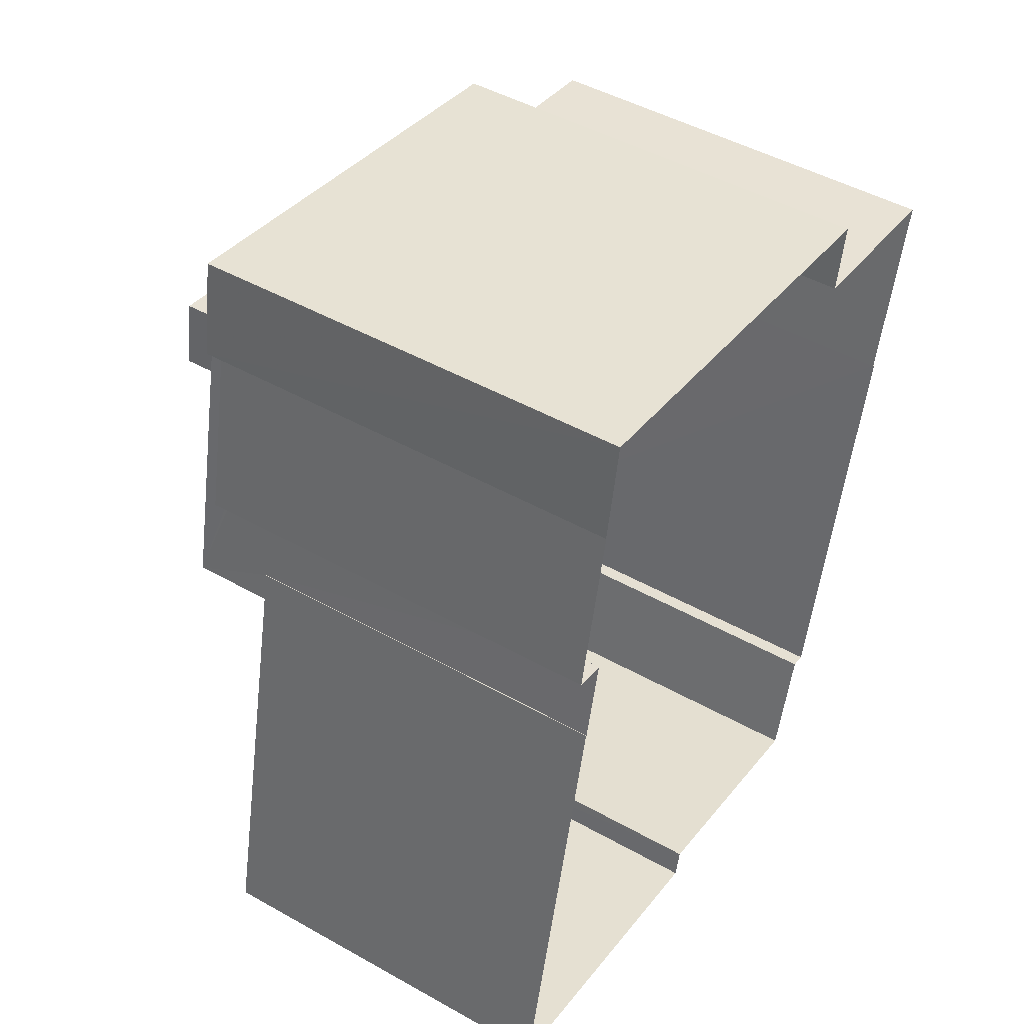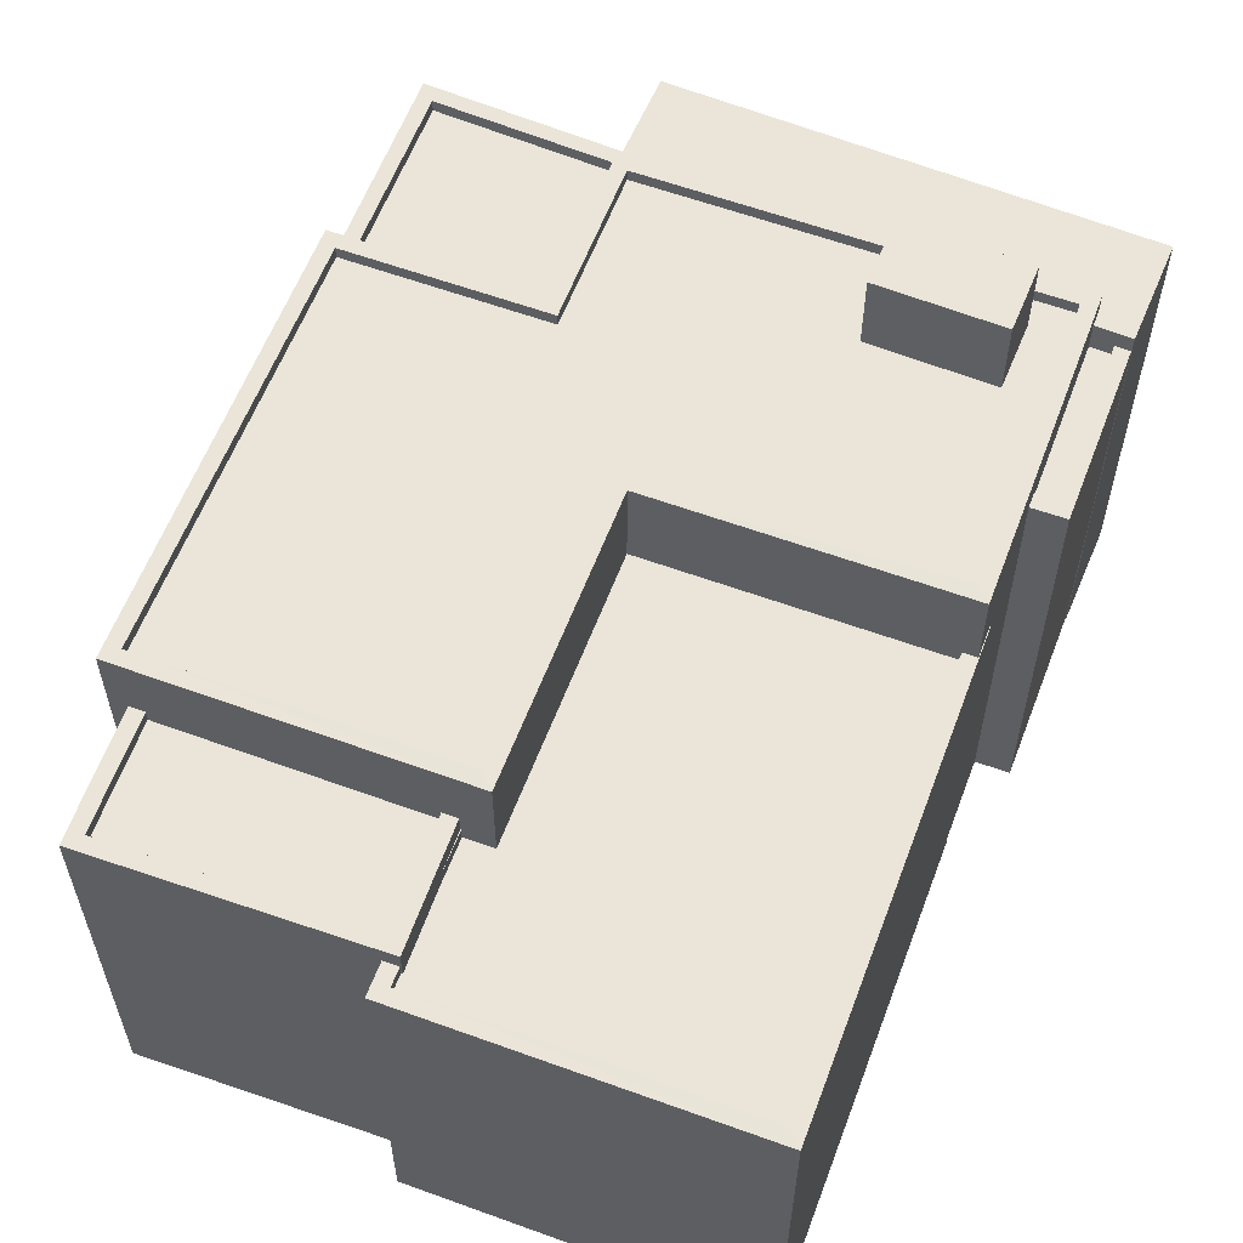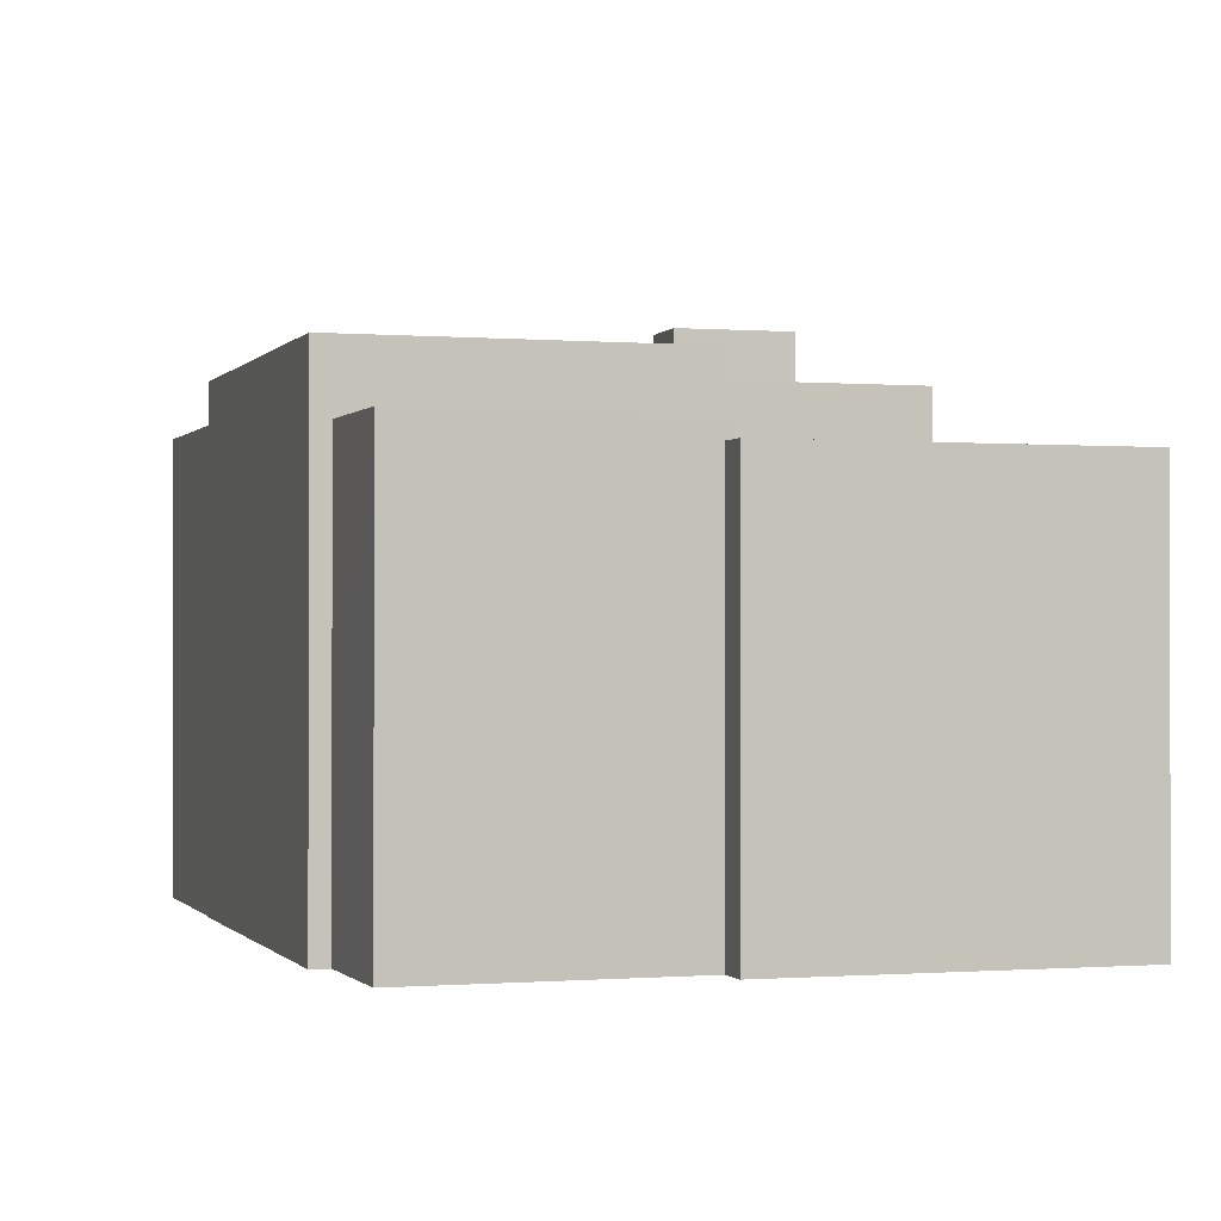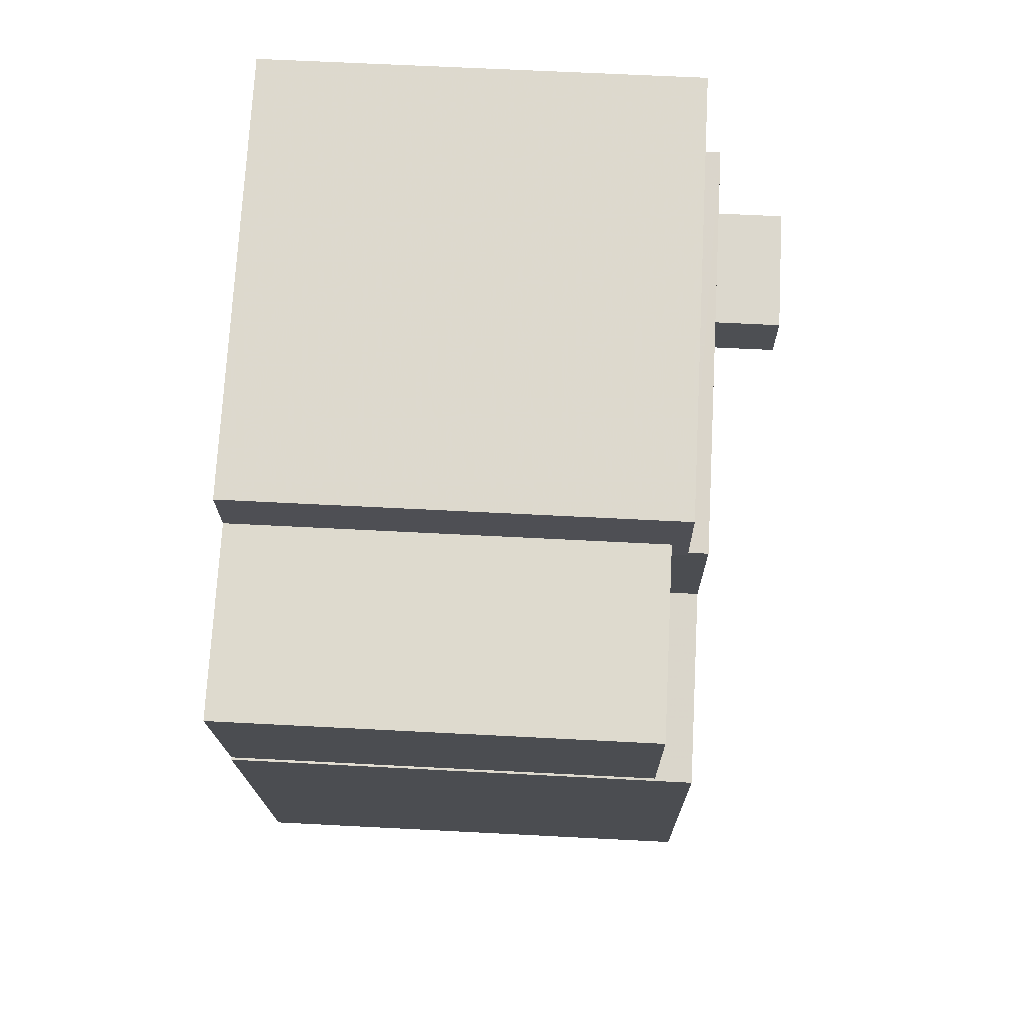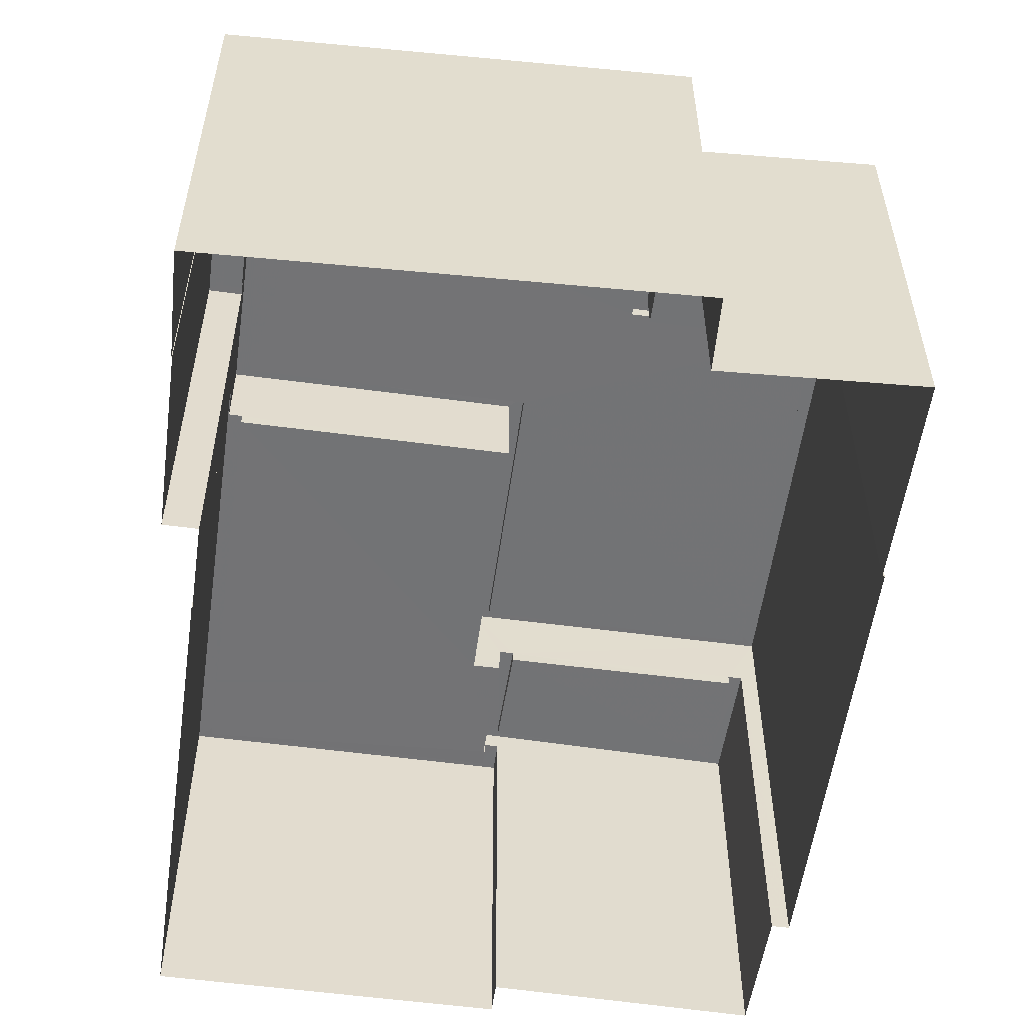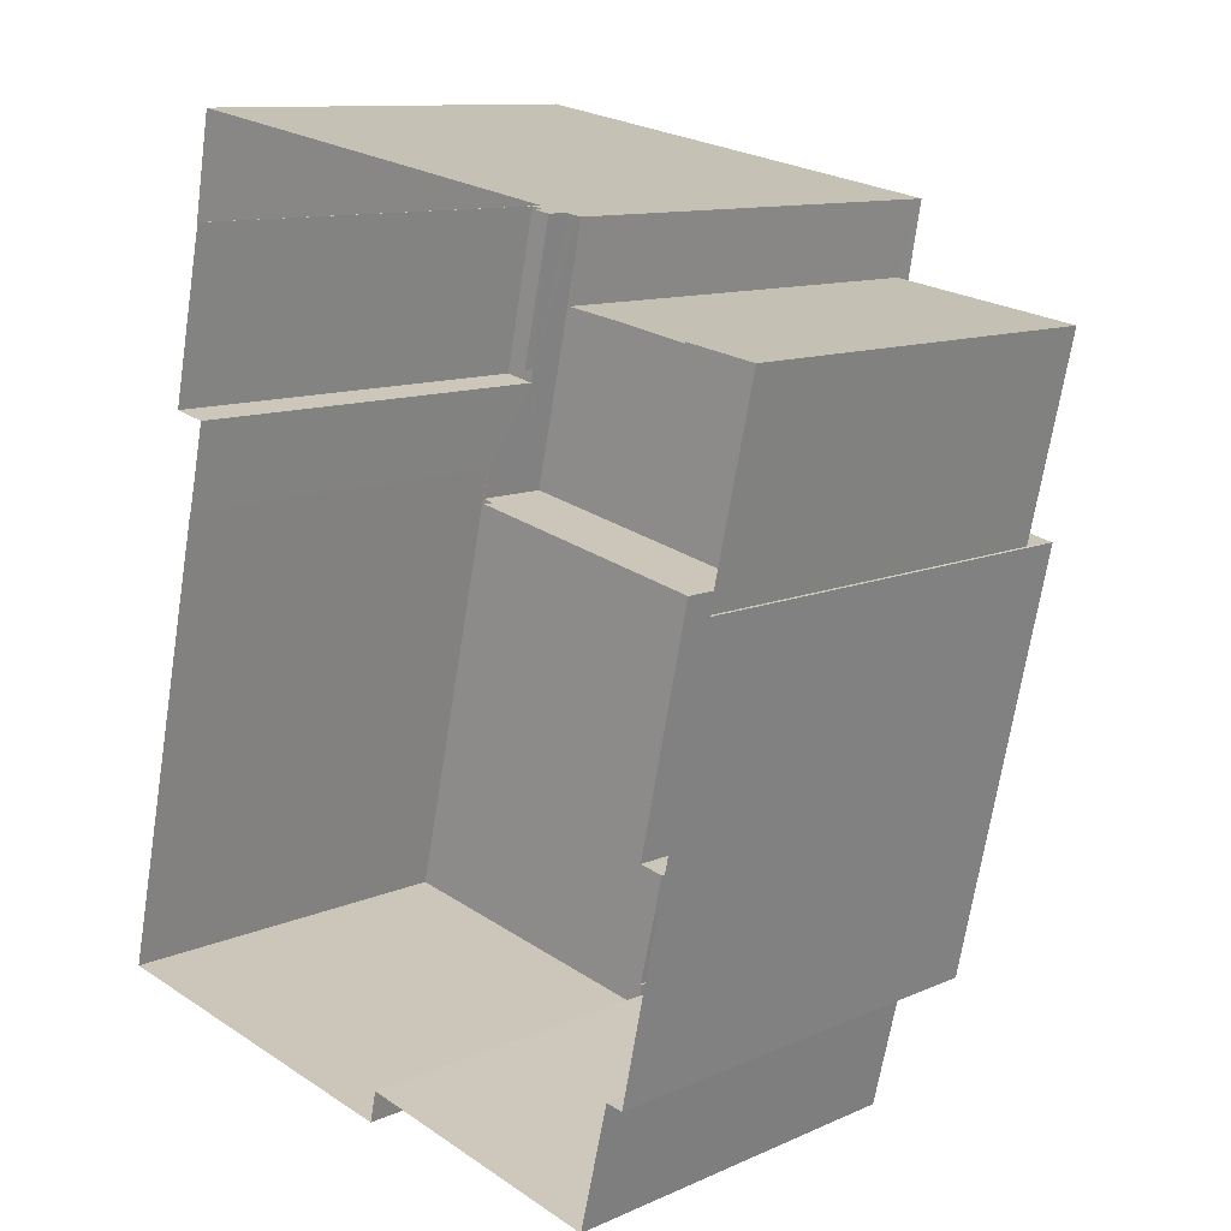
<metadata>
{"format":"obj","ext":"obj","renderer":"f3d","projection":"perspective","resolution":1024,"background":"white","views":[{"elev":47.4,"azim":122.4,"up":"+Y"},{"elev":59.3,"azim":32.9,"up":"+Z"},{"elev":-0.6,"azim":-5.0,"up":"+Z"},{"elev":61.7,"azim":-86.9,"up":"+Y"},{"elev":-55.9,"azim":-175.6,"up":"+Z"},{"elev":11.1,"azim":-137.4,"up":"+Y"}]}
</metadata>
<code>
v -8670 -3.789e+04 35.2
v -8670 -3.789e+04 36.82
v -8670 -3.789e+04 36.81
v -8670 -3.789e+04 35.19
v -8672 -3.789e+04 35.2
v -8672 -3.789e+04 36.82
v -8672 -3.789e+04 35.2
v -8672 -3.789e+04 36.82
v -8673 -3.79e+04 35.45
v -8674 -3.79e+04 35.2
v -8673 -3.79e+04 35.2
v -8674 -3.79e+04 35.45
v -8679 -3.79e+04 35.2
v -8679 -3.79e+04 35.45
v -8681 -3.79e+04 35.2
v -8681 -3.79e+04 35.45
v -8677 -3.789e+04 35.45
v -8677 -3.789e+04 35.2
v -8677 -3.789e+04 35.2
v -8677 -3.789e+04 35.45
v -8677 -3.789e+04 35.2
v -8669 -3.789e+04 35.44
v -8669 -3.789e+04 35.19
v -8668 -3.79e+04 35.19
v -8668 -3.79e+04 35.44
v -8669 -3.789e+04 35.19
v -8673 -3.79e+04 33.53
v -8672 -3.79e+04 33.53
v -8673 -3.79e+04 33.78
v -8679 -3.79e+04 25.89
v -8679 -3.79e+04 34.15
v -8679 -3.79e+04 25.89
v -8672 -3.79e+04 35.45
v -8673 -3.79e+04 34.15
v -8679 -3.79e+04 35.45
v -8673 -3.79e+04 34.15
v -8678 -3.79e+04 33.9
v -8673 -3.79e+04 33.9
v -8678 -3.79e+04 34.15
v -8673 -3.79e+04 33.78
v -8681 -3.79e+04 35.45
v -8681 -3.79e+04 25.89
v -8681 -3.79e+04 34.69
v -8677 -3.789e+04 35.45
v -8677 -3.789e+04 34.44
v -8681 -3.79e+04 34.69
v -8681 -3.79e+04 34.44
v -8681 -3.79e+04 25.89
v -8669 -3.789e+04 35.44
v -8668 -3.79e+04 35.44
v -8668 -3.789e+04 34.68
v -8669 -3.789e+04 35.03
v -8669 -3.789e+04 35.03
v -8668 -3.79e+04 33.77
v -8668 -3.789e+04 33.77
v -8668 -3.789e+04 25.88
v -8668 -3.789e+04 25.88
v -8669 -3.789e+04 34.43
v -8668 -3.789e+04 34.43
v -8668 -3.789e+04 34.68
v -8678 -3.789e+04 34.44
v -8678 -3.789e+04 35.45
v -8677 -3.789e+04 35.04
v -8677 -3.789e+04 34.44
v -8674 -3.79e+04 33.53
v -8668 -3.79e+04 33.77
v -8674 -3.79e+04 35.45
v -8668 -3.79e+04 33.52
v -8673 -3.79e+04 33.78
v -8673 -3.79e+04 33.53
v -8673 -3.791e+04 33.53
v -8672 -3.791e+04 33.78
v -8672 -3.791e+04 33.53
v -8673 -3.791e+04 33.78
v -8666 -3.79e+04 33.77
v -8666 -3.79e+04 33.52
v -8668 -3.789e+04 33.77
v -8668 -3.789e+04 25.88
v -8666 -3.79e+04 33.77
v -8666 -3.79e+04 25.88
v -8673 -3.791e+04 33.78
v -8673 -3.791e+04 25.88
v -8673 -3.791e+04 25.88
v -8673 -3.791e+04 33.78
v -8672 -3.791e+04 33.53
v -8678 -3.791e+04 25.89
v -8672 -3.791e+04 34.15
v -8678 -3.791e+04 34.15
v -8678 -3.791e+04 34.15
v -8678 -3.791e+04 33.9
v -8673 -3.79e+04 33.9
v -8673 -3.79e+04 34.15
v -8678 -3.789e+04 34.44
v -8678 -3.789e+04 34.44
v -8678 -3.789e+04 34.69
v -8678 -3.789e+04 25.89
v -8678 -3.789e+04 34.69
v -8678 -3.789e+04 25.89
v -8678 -3.789e+04 35.04
v -8678 -3.789e+04 35.04
v -8669 -3.789e+04 35.03
v -8669 -3.789e+04 25.88
v -8668 -3.789e+04 35.03
v -8668 -3.789e+04 25.88
v -8669 -3.789e+04 34.68
v -8668 -3.789e+04 34.68
v -8669 -3.789e+04 34.43
v -8668 -3.789e+04 25.88
v -8682 -3.789e+04 25.89
v -8682 -3.789e+04 34.69
v -8668 -3.789e+04 34.68
v -8668 -3.789e+04 25.88
v -8681 -3.789e+04 34.44
v -8681 -3.789e+04 34.69
v -8668 -3.789e+04 34.43
v -8668 -3.789e+04 34.68
f 57 78 80
f 80 82 83
f 108 112 56
f 102 104 108
f 98 102 96
f 57 96 56
f 30 83 86
f 109 96 48
f 32 48 30
f 42 48 32
f 57 80 83
f 96 108 56
f 102 108 96
f 48 96 57
f 30 57 83
f 48 57 30
f 1 2 3
f 4 1 3
f 5 4 3
f 6 5 3
f 7 5 6
f 8 7 6
f 2 7 8
f 2 1 7
f 9 10 11
f 9 12 10
f 9 11 13
f 14 9 13
f 14 13 15
f 16 14 15
f 17 15 18
f 17 16 15
f 19 20 21
f 21 17 18
f 21 20 17
f 22 19 23
f 22 20 19
f 24 25 26
f 26 22 23
f 26 25 22
f 25 24 10
f 12 25 10
f 27 28 29
f 30 31 32
f 28 33 34
f 32 31 35
f 36 33 35
f 37 38 36
f 39 37 36
f 31 39 35
f 40 29 34
f 34 33 36
f 29 28 34
f 39 36 35
f 35 41 42
f 32 35 42
f 43 44 45
f 44 43 41
f 41 46 42
f 45 47 43
f 42 46 48
f 43 46 41
f 49 50 51
f 49 52 53
f 50 54 55
f 56 55 57
f 52 51 58
f 58 51 59
f 60 55 56
f 50 60 51
f 52 49 51
f 50 55 60
f 61 44 62
f 61 45 44
f 53 63 49
f 49 63 62
f 62 63 61
f 63 64 61
f 65 66 67
f 67 66 50
f 65 68 66
f 50 66 54
f 33 65 67
f 33 28 65
f 69 27 29
f 69 70 27
f 71 72 73
f 71 74 72
f 75 68 76
f 75 66 68
f 75 76 73
f 72 75 73
f 57 77 78
f 57 55 77
f 79 80 78
f 77 79 78
f 79 81 82
f 80 79 82
f 83 82 81
f 84 83 81
f 71 85 74
f 83 84 86
f 85 87 74
f 86 84 88
f 84 87 88
f 74 87 84
f 30 86 88
f 31 30 88
f 85 69 87
f 87 69 34
f 85 70 69
f 34 69 40
f 37 89 90
f 37 39 89
f 38 91 92
f 36 38 92
f 92 91 90
f 89 92 90
f 93 94 95
f 96 97 98
f 94 99 95
f 98 97 100
f 97 99 100
f 95 99 97
f 98 101 102
f 98 100 101
f 102 103 104
f 102 101 103
f 105 52 58
f 52 105 103
f 103 106 104
f 107 105 58
f 104 106 108
f 105 106 103
f 94 64 63
f 99 94 63
f 97 109 110
f 97 96 109
f 111 112 108
f 106 111 108
f 111 56 112
f 111 60 56
f 46 110 109
f 48 46 109
f 43 113 114
f 43 47 113
f 95 114 113
f 93 95 113
f 107 115 116
f 105 107 116
f 59 116 115
f 59 51 116
f 6 3 2
f 8 6 2
f 19 7 23
f 26 23 1
f 19 21 7
f 23 7 1
f 21 5 7
f 4 26 1
f 4 24 26
f 18 5 21
f 18 15 10
f 13 10 15
f 24 4 5
f 10 24 5
f 13 11 10
f 18 10 5
f 35 33 14
f 9 67 12
f 14 33 9
f 12 67 25
f 25 67 50
f 9 33 67
f 35 16 41
f 41 16 44
f 35 14 16
f 44 16 17
f 50 49 25
f 17 20 44
f 62 22 49
f 25 49 22
f 62 44 20
f 22 62 20
f 68 28 76
f 73 76 85
f 68 65 28
f 73 85 71
f 70 28 27
f 85 28 70
f 76 28 85
f 40 69 29
f 84 81 72
f 81 79 72
f 54 77 55
f 54 79 77
f 84 72 74
f 66 75 54
f 72 79 75
f 75 79 54
f 31 89 39
f 92 34 36
f 92 87 34
f 88 89 31
f 87 89 88
f 87 92 89
f 38 90 91
f 38 37 90
f 99 63 100
f 100 53 101
f 52 103 53
f 53 103 101
f 63 53 100
f 107 59 115
f 107 58 59
f 45 94 47
f 47 94 113
f 113 94 93
f 61 64 94
f 45 61 94
f 46 114 110
f 110 114 97
f 46 43 114
f 97 114 95
f 51 60 116
f 60 111 116
f 116 106 105
f 116 111 106

</code>
